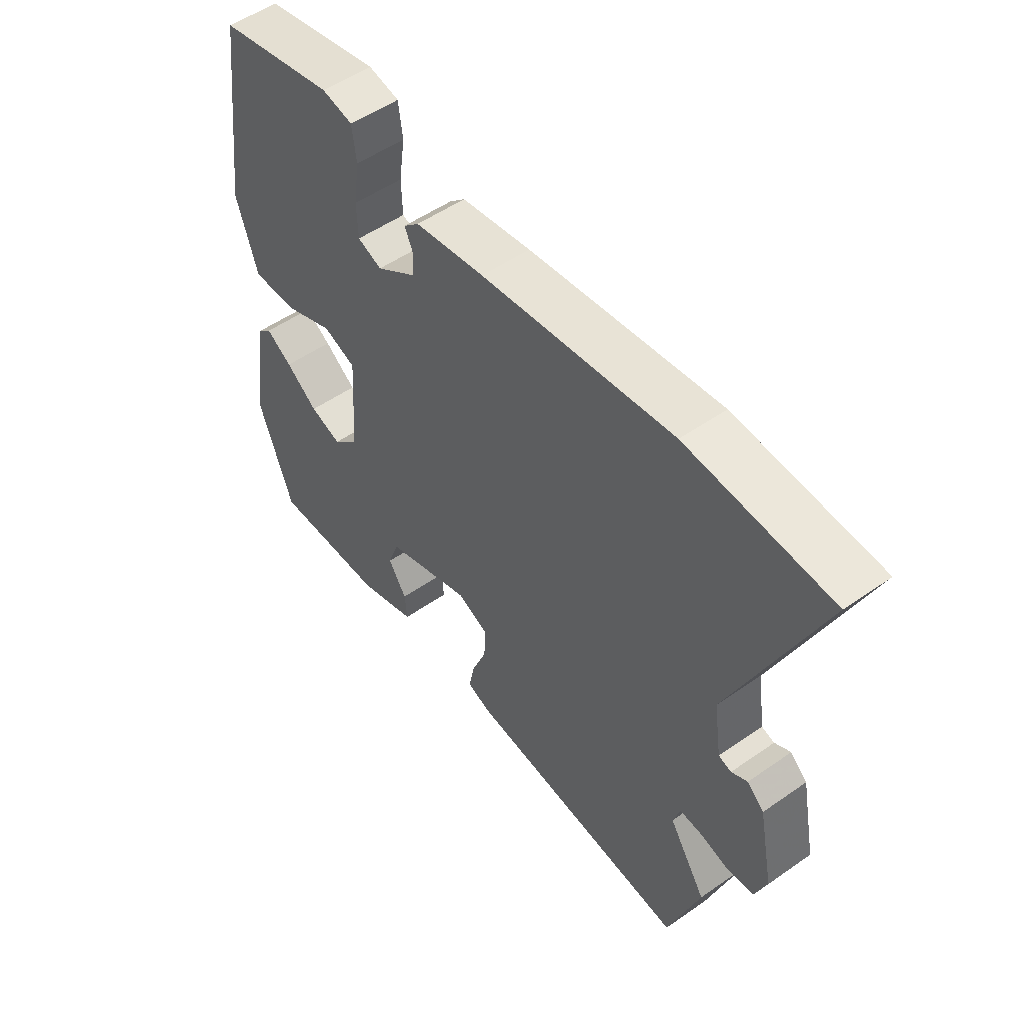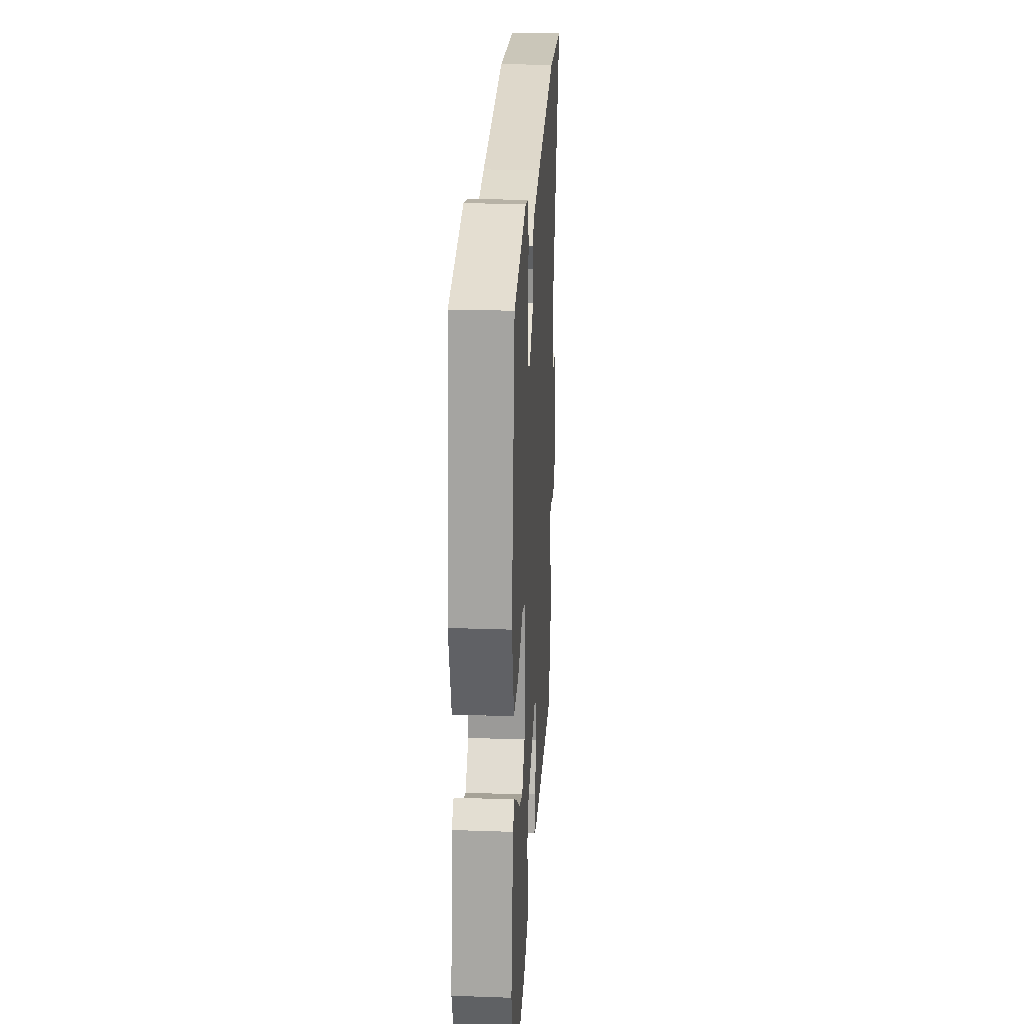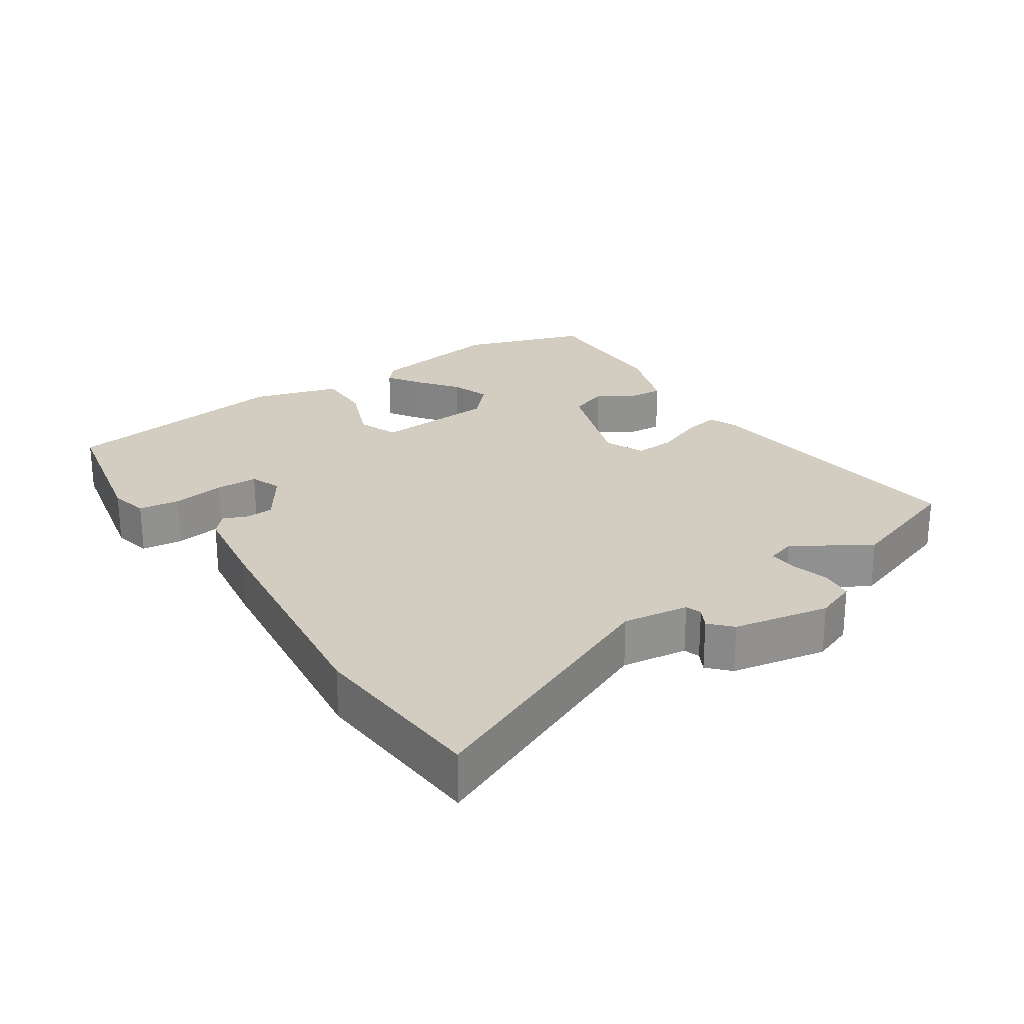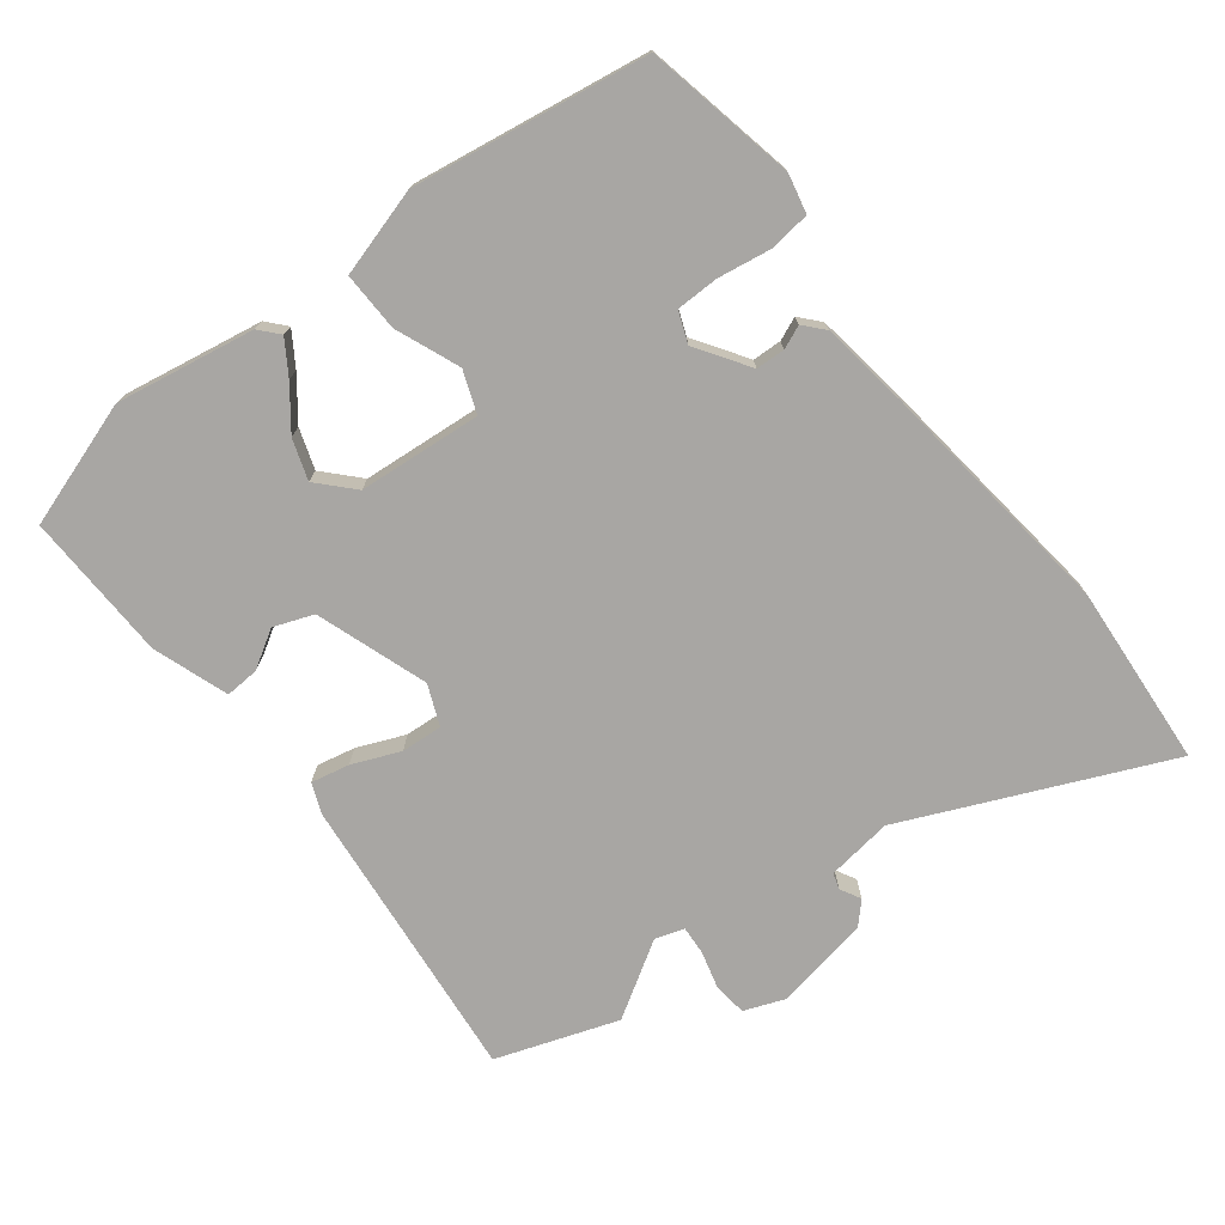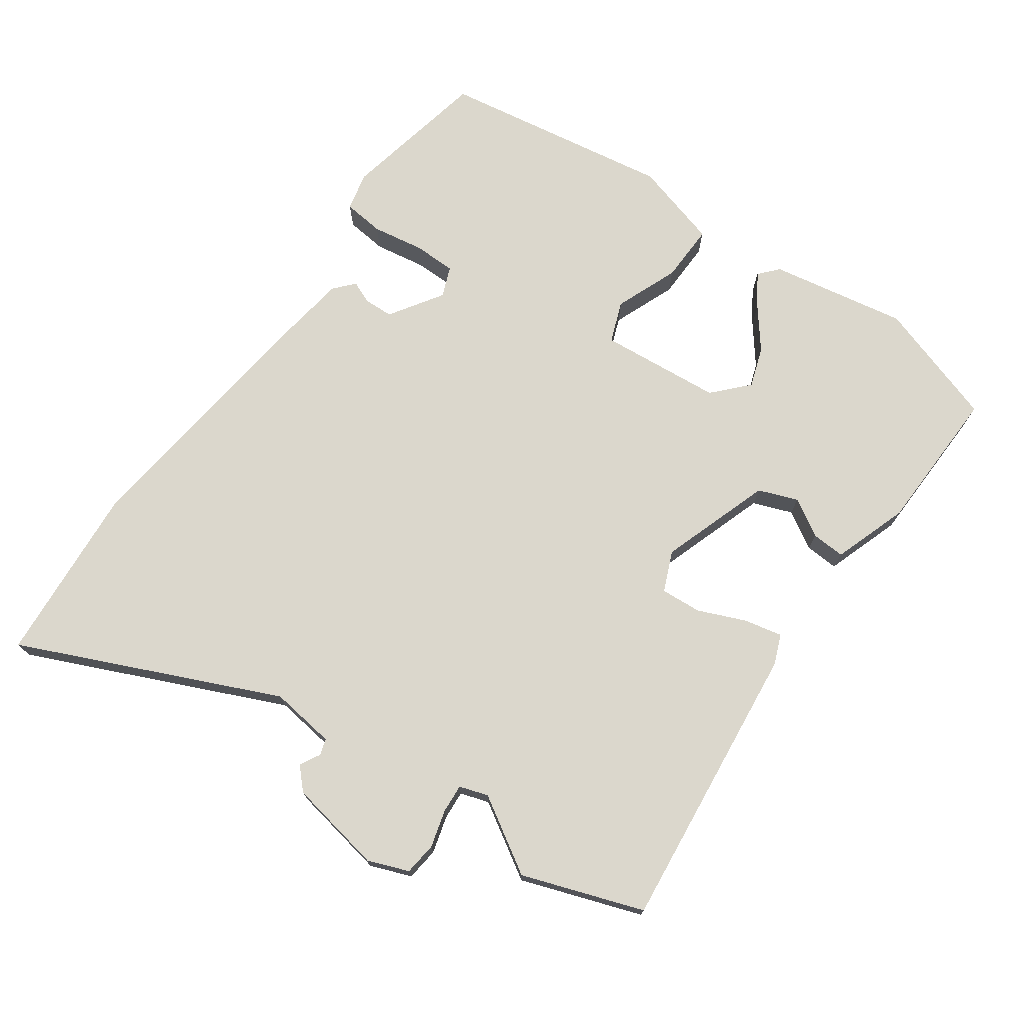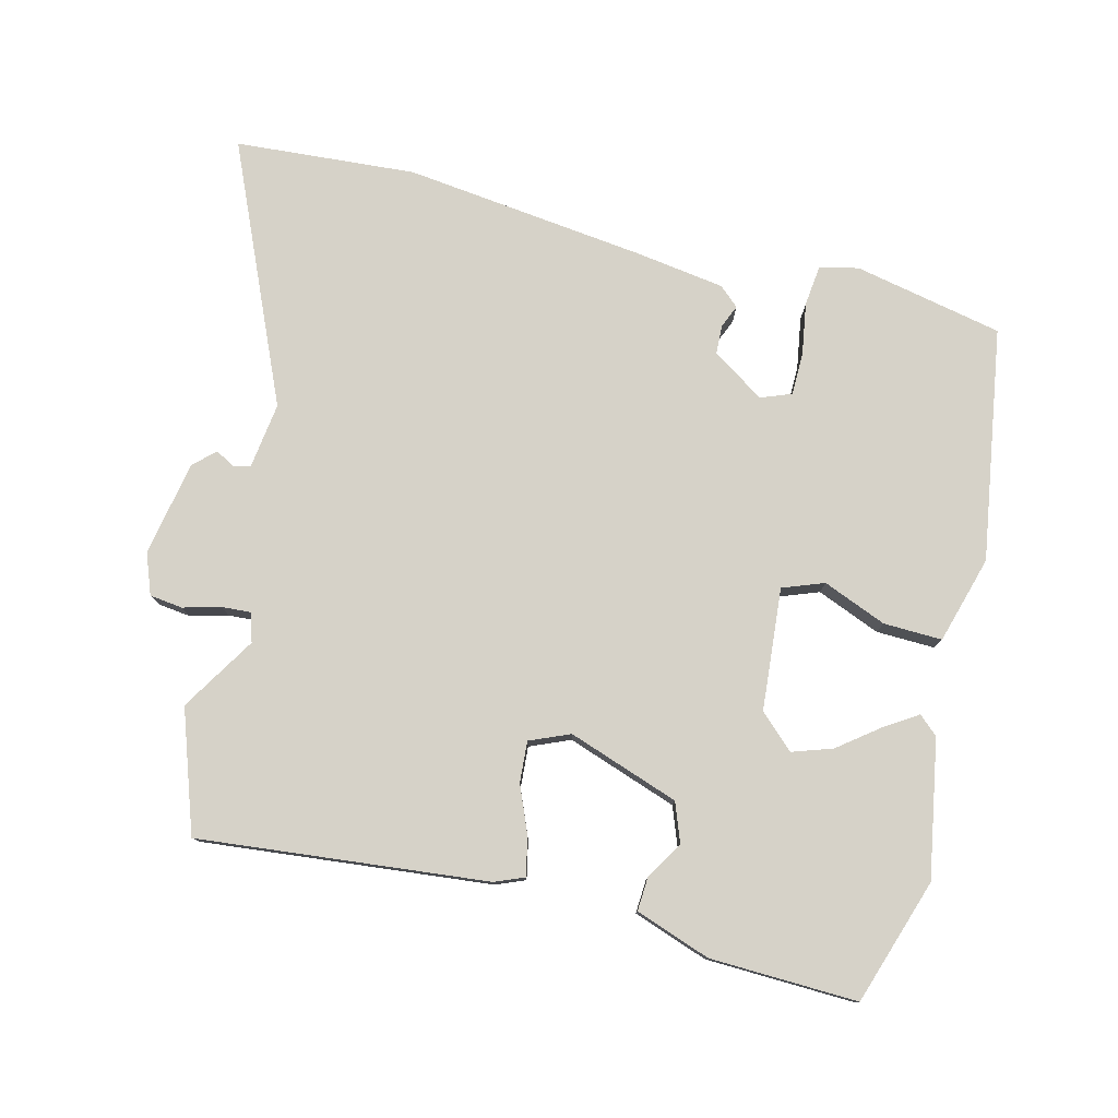
<metadata>
{"format":"obj","ext":"obj","renderer":"f3d","projection":"perspective","resolution":1024,"background":"white","views":[{"elev":52.8,"azim":53.1,"up":"+Z"},{"elev":23.9,"azim":-86.7,"up":"+Z"},{"elev":24.4,"azim":55.2,"up":"+Y"},{"elev":-74.3,"azim":-53.4,"up":"+Y"},{"elev":73.2,"azim":124.0,"up":"+Y"},{"elev":78.2,"azim":-167.0,"up":"+Y"}]}
</metadata>
<code>
v -0.482 0.07 -0.551
v -0.547 0.07 -0.366
v -0.515 0.07 -0.161
v -0.487 0.07 -0.135
v -0.437 0.07 -0.166
v -0.376 0.07 -0.211
v -0.316 0.07 -0.23
v -0.266 0.07 -0.181
v -0.254 0.07 0.001
v -0.316 0.07 0.023
v -0.41 0.07 -0.017
v -0.497 0.07 -0.021
v -0.537 0.07 0.108
v -0.489 0.07 0.456
v -0.268 0.07 0.506
v -0.21 0.07 0.494
v -0.202 0.07 0.433
v -0.213 0.07 0.355
v -0.211 0.07 0.292
v -0.165 0.07 0.275
v -0.088 0.07 0.328
v -0.087 0.07 0.371
v -0.102 0.07 0.405
v -0.073 0.07 0.432
v 0.059 0.07 0.454
v 0.42 0.07 0.504
v 0.69 0.07 0.489
v 0.528 0.07 0.102
v 0.543 0.07 0.005
v 0.567 0.07 -0.002
v 0.597 0.07 0.015
v 0.629 0.07 -0.014
v 0.658 0.07 -0.155
v 0.636 0.07 -0.216
v 0.587 0.07 -0.223
v 0.531 0.07 -0.209
v 0.488 0.07 -0.207
v 0.475 0.07 -0.25
v 0.546 0.07 -0.36
v 0.487 0.07 -0.541
v 0.056 0.07 -0.505
v 0.012 0.07 -0.488
v 0.023 0.07 -0.431
v 0.051 0.07 -0.36
v 0.054 0.07 -0.299
v -0.006 0.07 -0.275
v -0.17 0.07 -0.335
v -0.191 0.07 -0.394
v -0.156 0.07 -0.449
v -0.152 0.07 -0.499
v -0.263 0.07 -0.54
v -0.482 0 -0.551
v -0.547 0 -0.366
v -0.515 0 -0.161
v -0.487 0 -0.135
v -0.437 0 -0.166
v -0.376 0 -0.211
v -0.316 0 -0.23
v -0.266 0 -0.181
v -0.254 0 0.001
v -0.316 0 0.023
v -0.41 0 -0.017
v -0.497 0 -0.021
v -0.537 0 0.108
v -0.489 0 0.456
v -0.268 0 0.506
v -0.21 0 0.494
v -0.202 0 0.433
v -0.213 0 0.355
v -0.211 0 0.292
v -0.165 0 0.275
v -0.088 0 0.328
v -0.087 0 0.371
v -0.102 0 0.405
v -0.073 0 0.432
v 0.059 0 0.454
v 0.42 0 0.504
v 0.69 0 0.489
v 0.528 0 0.102
v 0.543 0 0.005
v 0.567 0 -0.002
v 0.597 0 0.015
v 0.629 0 -0.014
v 0.658 0 -0.155
v 0.636 0 -0.216
v 0.587 0 -0.223
v 0.531 0 -0.209
v 0.488 0 -0.207
v 0.475 0 -0.25
v 0.546 0 -0.36
v 0.487 0 -0.541
v 0.056 0 -0.505
v 0.012 0 -0.488
v 0.023 0 -0.431
v 0.051 0 -0.36
v 0.054 0 -0.299
v -0.006 0 -0.275
v -0.17 0 -0.335
v -0.191 0 -0.394
v -0.156 0 -0.449
v -0.152 0 -0.499
v -0.263 0 -0.54
f 4 5 6
f 3 4 6
f 2 3 6
f 1 2 6
f 51 1 6
f 50 51 6
f 49 50 6
f 48 49 6
f 47 48 6 7
f 46 47 7 8
f 42 43 44
f 41 42 44
f 40 41 44
f 39 40 44
f 38 39 44
f 37 38 44 45
f 34 35 36
f 33 34 36
f 32 33 36
f 31 32 36
f 30 31 36
f 29 30 36 37
f 37 45 46
f 29 37 46
f 28 29 46
f 26 27 28
f 25 26 28
f 24 25 28
f 23 24 28
f 22 23 28
f 16 17 18
f 15 16 18
f 14 15 18
f 13 14 18
f 12 13 18
f 11 12 18
f 10 11 18
f 9 10 18 19
f 8 9 19 20
f 21 22 28 46
f 8 20 21 46
f 57 56 55
f 57 55 54
f 57 54 53
f 57 53 52
f 57 52 102
f 57 102 101
f 57 101 100
f 57 100 99
f 58 57 99 98
f 59 58 98 97
f 95 94 93
f 95 93 92
f 95 92 91
f 95 91 90
f 95 90 89
f 96 95 89 88
f 87 86 85
f 87 85 84
f 87 84 83
f 87 83 82
f 87 82 81
f 88 87 81 80
f 97 96 88
f 97 88 80
f 97 80 79
f 79 78 77
f 79 77 76
f 79 76 75
f 79 75 74
f 79 74 73
f 69 68 67
f 69 67 66
f 69 66 65
f 69 65 64
f 69 64 63
f 69 63 62
f 69 62 61
f 70 69 61 60
f 71 70 60 59
f 97 79 73 72
f 97 72 71 59
f 1 52 53 2
f 2 53 54 3
f 3 54 55 4
f 4 55 56 5
f 5 56 57 6
f 6 57 58 7
f 7 58 59 8
f 8 59 60 9
f 9 60 61 10
f 10 61 62 11
f 11 62 63 12
f 12 63 64 13
f 13 64 65 14
f 14 65 66 15
f 15 66 67 16
f 16 67 68 17
f 17 68 69 18
f 18 69 70 19
f 19 70 71 20
f 20 71 72 21
f 21 72 73 22
f 22 73 74 23
f 23 74 75 24
f 24 75 76 25
f 25 76 77 26
f 26 77 78 27
f 27 78 79 28
f 28 79 80 29
f 29 80 81 30
f 30 81 82 31
f 31 82 83 32
f 32 83 84 33
f 33 84 85 34
f 34 85 86 35
f 35 86 87 36
f 36 87 88 37
f 37 88 89 38
f 38 89 90 39
f 39 90 91 40
f 40 91 92 41
f 41 92 93 42
f 42 93 94 43
f 43 94 95 44
f 44 95 96 45
f 45 96 97 46
f 46 97 98 47
f 47 98 99 48
f 48 99 100 49
f 49 100 101 50
f 50 101 102 51
f 51 102 52 1

</code>
